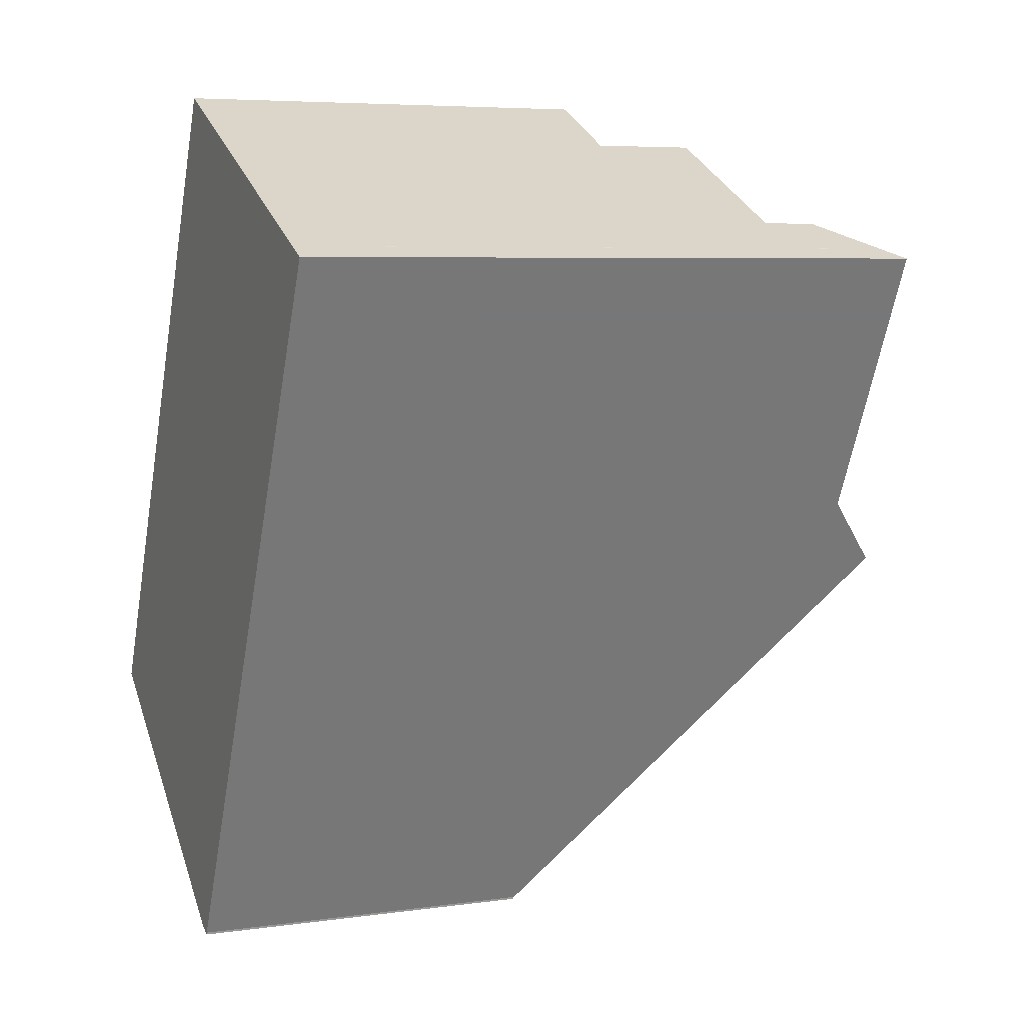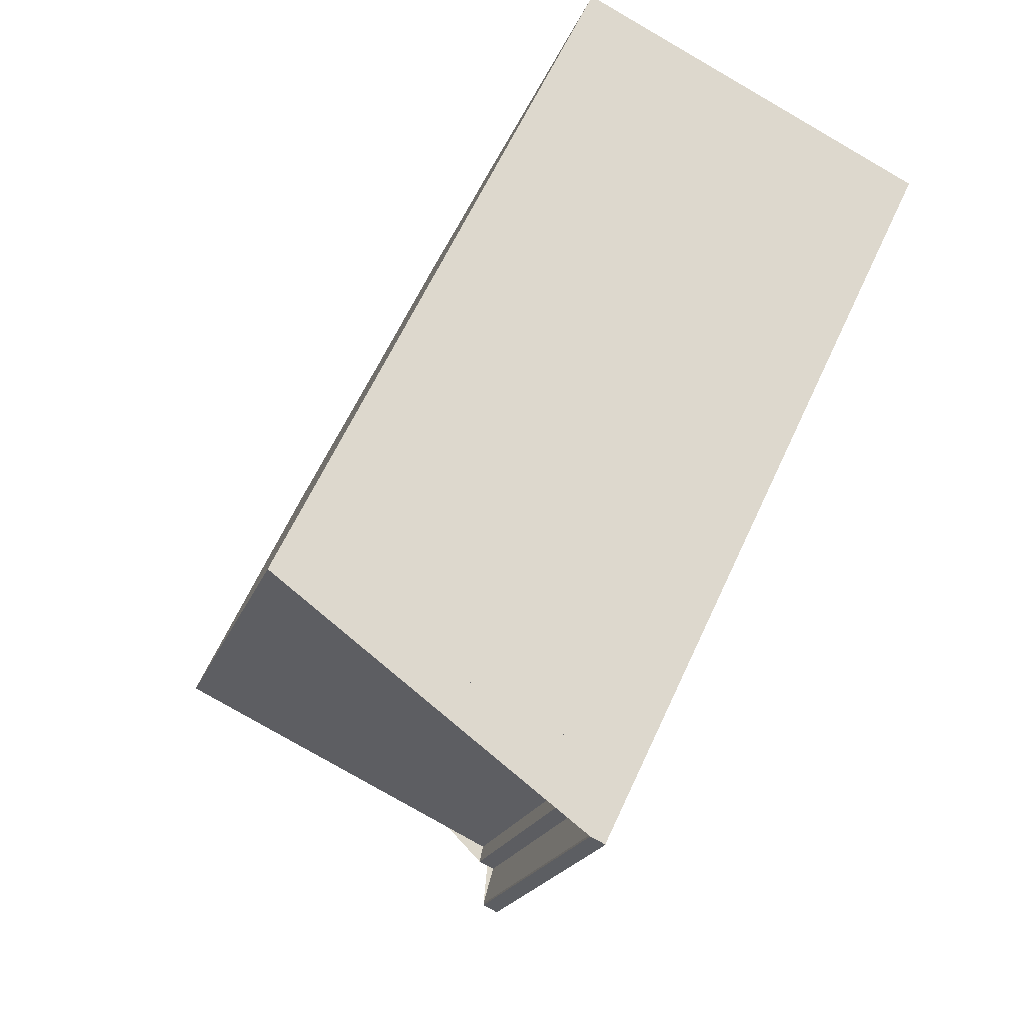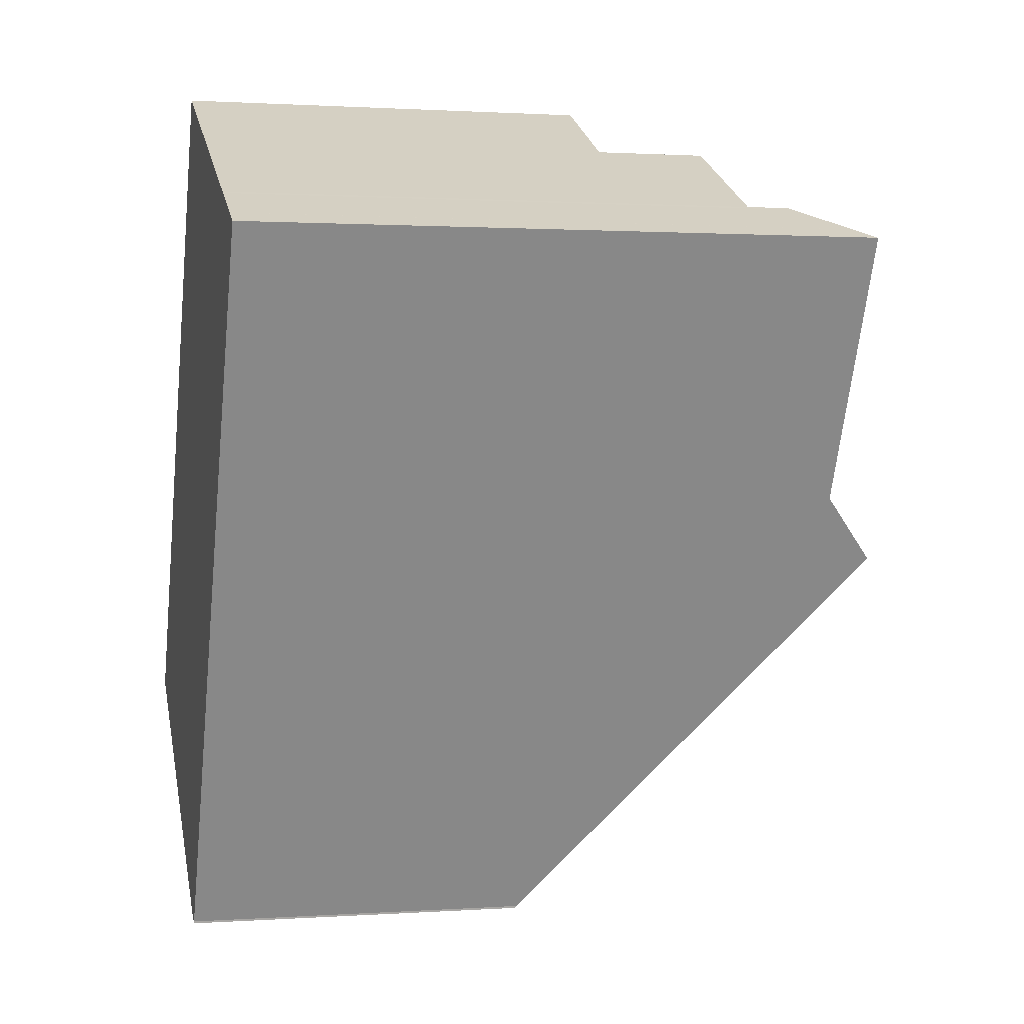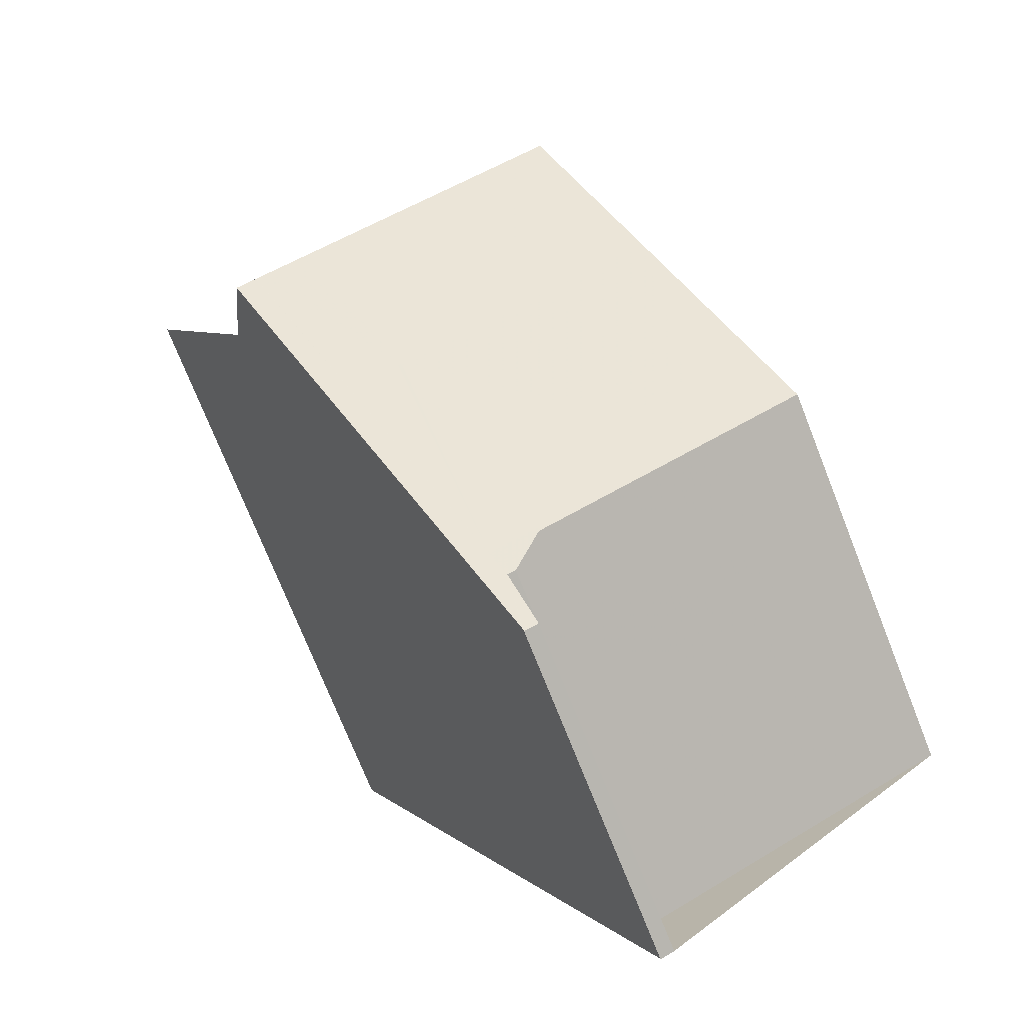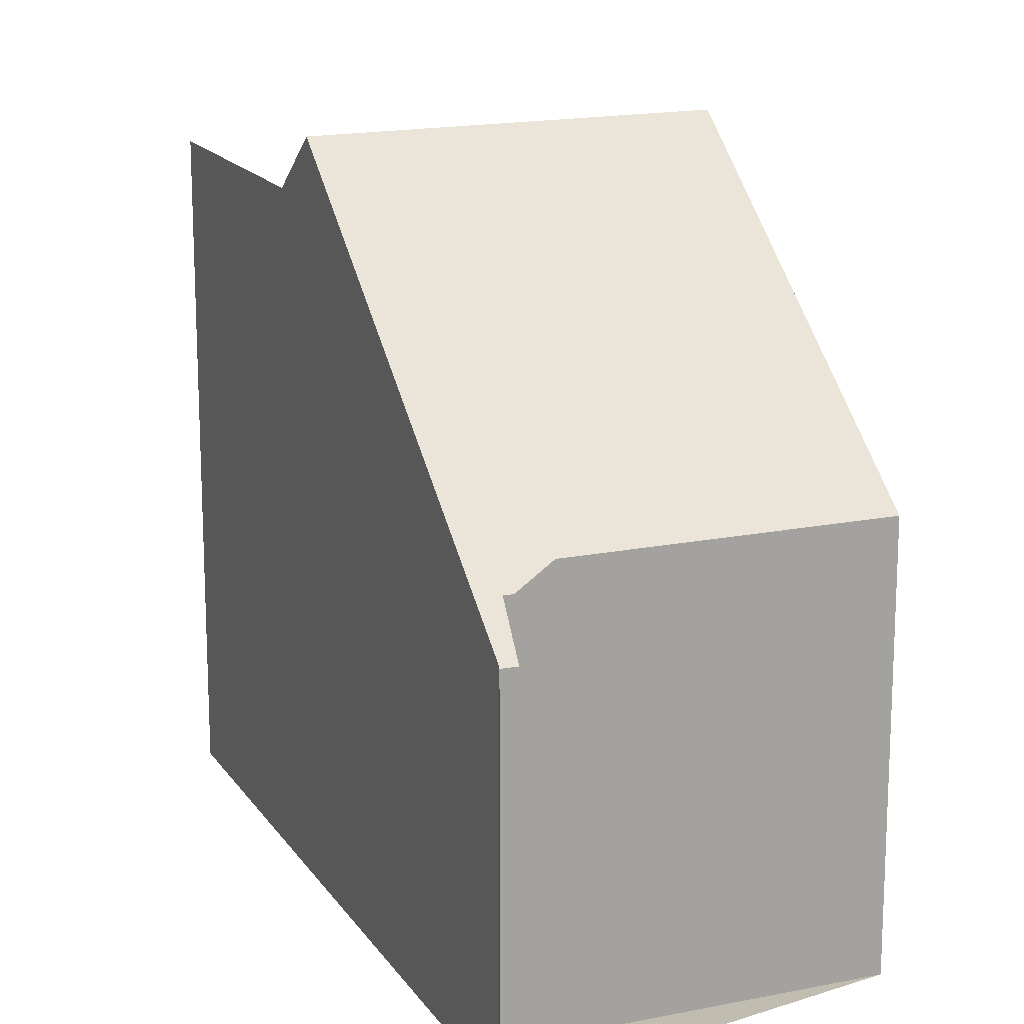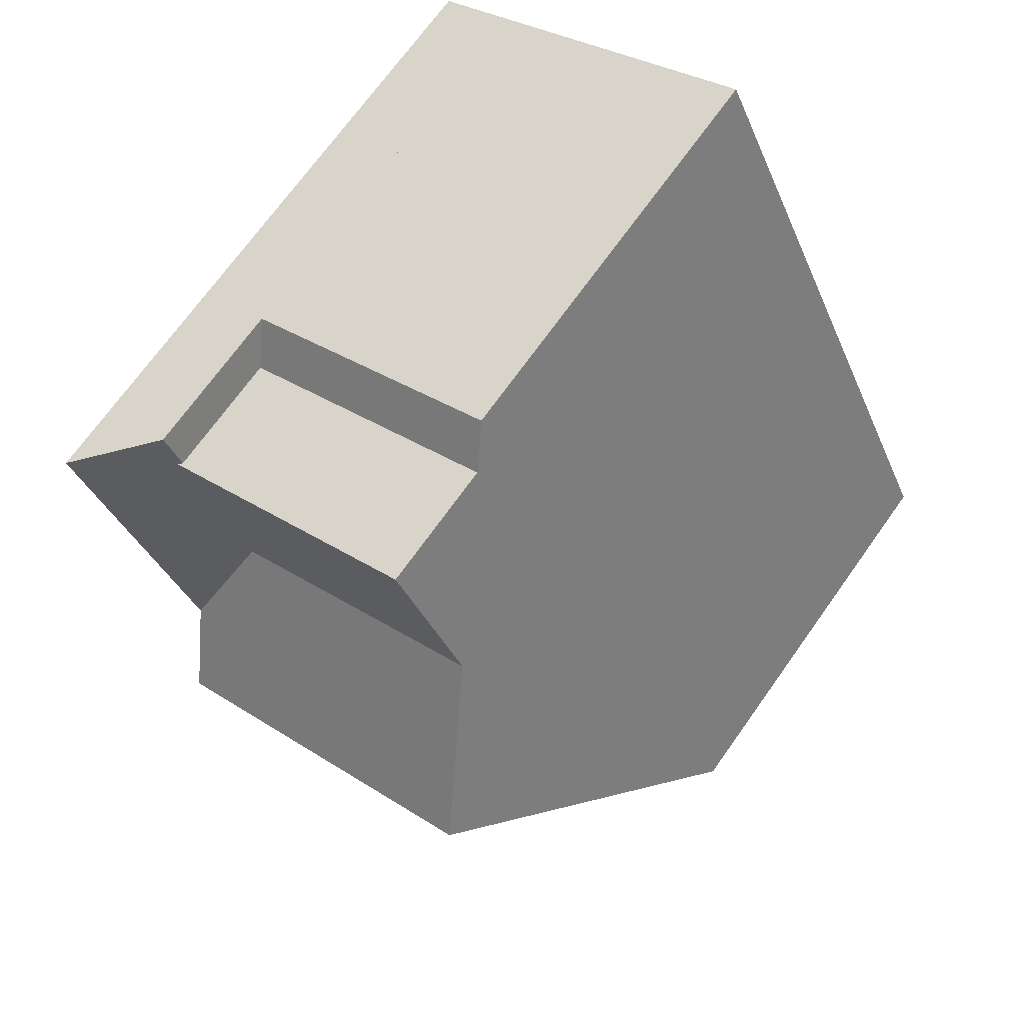
<metadata>
{"format":"obj","ext":"obj","renderer":"f3d","projection":"perspective","resolution":1024,"background":"white","views":[{"elev":6.0,"azim":-113.2,"up":"+Y"},{"elev":-20.0,"azim":163.7,"up":"+Y"},{"elev":1.1,"azim":-104.1,"up":"+Y"},{"elev":-74.2,"azim":21.6,"up":"+Y"},{"elev":16.4,"azim":3.1,"up":"+Z"},{"elev":70.6,"azim":35.4,"up":"+Y"}]}
</metadata>
<code>
v -1473 -2457 5.905
v -1468 -2466 5.805
v -1473 -2468 5.797
v -1473 -2468 5.559
v -1473 -2468 5.564
v -1473 -2469 5.023
v -1473 -2469 4.999
v -1473 -2469 5.001
v -1473 -2469 5.025
v -1478 -2459 9.008
v -1471 -2461 9.814
v -1476 -2464 9.787
v -1472 -2459 8.134
v -1476 -2463 9.002
v -1475 -2461 8.108
v -1474 -2457 5.889
v -1474 -2458 5.981
v -1473 -2457 5.998
v -1474 -2458 6.336
v -1476 -2464 9.787
v -1471 -2461 9.814
v -1472 -2459 8.134
v -1476 -2463 9.002
v -1473 -2457 6.357
v -1477 -2459 5.861
v -1470 -2463 8.119
v -1475 -2466 8.086
v -1474 -2465 8.088
v -1473 -2468 5.562
v -1475 -2464 9.789
v -1475 -2461 8.108
v -1477 -2459 8.119
v -1473 -2457 8.142
v -1475 -2465 9
v -1475 -2465 8.737
v -1474 -2458 6.336
v -1475 -2461 8.108
v -1474 -2465 8.093
v -1470 -2467 5.803
v -1476 -2459 8.117
v -1477 -2459 8.07
v -1477 -2459 8.118
v -1478 -2459 9.008
v -1477 -2459 5.954
v -1477 -2459 8.07
v -1475 -2464 9.789
v -1476 -2462 8.741
v -1476 -2462 8.741
v -1477 -2459 8.746
v -1477 -2459 8.746
v -1476 -2460 8.114
v -1477 -2460 8.744
v -1472 -2458 8.14
v -1476 -2460 8.114
v -1477 -2460 9.006
v -1476 -2459 6.313
v -1476 -2459 8.069
v -1473 -2457 8.142
v -1476 -2459 8.117
v -1473 -2457 6.357
v -1476 -2459 8.117
v -1477 -2459 8.745
v -1477 -2460 9.007
v -1476 -2459 8.116
v -1477 -2460 8.745
v -1477 -2460 9.007
v -1476 -2459 8.116
v -1472 -2458 8.141
v -1476 -2459 8.115
v -1472 -2458 8.141
v -1476 -2459 8.115
v -1477 -2460 8.744
v -1477 -2460 9.006
v -1475 -2461 8.109
v -1474 -2463 9.793
v -1477 -2459 5.954
v -1477 -2459 5.861
v -1476 -2459 6.313
v -1473 -2465 8.06
v -1472 -2468 5.798
v -1474 -2465 8.093
v -1474 -2463 9.793
v -1475 -2461 8.109
v -1476 -2459 8.069
v -1476 -2459 8.117
v -1477 -2459 8.07
v -1477 -2459 8.07
v -1476 -2459 8.117
v -1476 -2459 6.313
v -1476 -2459 8.069
v -1476 -2460 8.115
v -1476 -2459 8.115
v -1476 -2459 8.116
v -1472 -2459 8.134
v -1471 -2461 9.814
v -1473 -2457 5.905
v -1473 -2457 5.998
v -1473 -2457 6.357
v -1473 -2457 6.357
v -1468 -2466 5.805
v -1470 -2463 8.119
v -1471 -2461 9.814
v -1472 -2459 8.134
v -1473 -2457 8.142
v -1473 -2457 8.142
v -1472 -2458 8.14
v -1472 -2458 8.141
v -1472 -2458 8.141
v -1473 -2468 5.833
v -1473 -2468 5.833
v -1472 -2468 5.835
v -1470 -2467 5.839
v -1468 -2466 5.842
v -1468 -2466 5.842
v -1475 -2465 8.738
v -1474 -2465 8.088
v -1473 -2468 5.833
v -1473 -2468 5.562
v -1475 -2464 9.789
v -1475 -2464 9.789
v -1476 -2462 8.742
v -1476 -2462 8.742
v -1477 -2460 8.745
v -1477 -2459 8.747
v -1477 -2459 8.747
v -1477 -2460 8.746
v -1477 -2459 8.746
v -1477 -2460 8.746
v -1473 -2457 5.998
v -1473 -2457 5.905
v -1473 -2457 0
v -1473 -2457 0
v -1468 -2466 5.805
v -1468 -2466 5.805
v -1468 -2466 0
v -1468 -2466 0
v -1473 -2468 5.559
v -1473 -2468 5.797
v -1473 -2468 0
v -1473 -2468 -8.882e-16
v -1473 -2468 5.562
v -1473 -2468 5.559
v -1473 -2468 -8.882e-16
v -1473 -2468 0
v -1473 -2469 5.023
v -1473 -2468 5.564
v -1473 -2468 0
v -1473 -2469 0
v -1473 -2469 4.999
v -1473 -2469 5.023
v -1473 -2469 0
v -1473 -2469 0
v -1473 -2469 5.001
v -1473 -2469 4.999
v -1473 -2469 0
v -1473 -2469 0
v -1473 -2469 5.025
v -1473 -2469 5.001
v -1473 -2469 0
v -1473 -2469 0
v -1473 -2468 5.833
v -1473 -2469 5.025
v -1473 -2469 0
v -1473 -2468 8.882e-16
v -1477 -2459 8.747
v -1478 -2459 9.008
v -1478 -2459 0
v -1477 -2459 0
v -1476 -2463 9.002
v -1476 -2464 9.787
v -1476 -2464 0
v -1476 -2463 0
v -1471 -2461 9.814
v -1472 -2459 8.134
v -1472 -2459 0
v -1471 -2461 1.776e-15
v -1473 -2457 5.905
v -1474 -2457 5.889
v -1474 -2457 0
v -1473 -2457 0
v -1473 -2457 6.357
v -1473 -2457 5.998
v -1473 -2457 0
v -1473 -2457 0
v -1470 -2463 8.119
v -1471 -2461 9.814
v -1471 -2461 1.776e-15
v -1470 -2463 0
v -1477 -2460 9.006
v -1476 -2463 9.002
v -1476 -2463 0
v -1477 -2460 0
v -1468 -2466 5.842
v -1470 -2463 8.119
v -1470 -2463 0
v -1468 -2466 0
v -1475 -2465 9
v -1475 -2466 8.086
v -1475 -2466 0
v -1475 -2465 0
v -1473 -2468 5.562
v -1473 -2468 5.562
v -1473 -2468 0
v -1473 -2468 0
v -1477 -2459 8.07
v -1477 -2459 8.119
v -1477 -2459 0
v -1477 -2459 0
v -1476 -2464 9.787
v -1475 -2465 9
v -1475 -2465 0
v -1476 -2464 0
v -1472 -2468 5.798
v -1470 -2467 5.803
v -1470 -2467 0
v -1472 -2468 0
v -1478 -2459 9.008
v -1478 -2459 9.008
v -1478 -2459 0
v -1478 -2459 0
v -1477 -2459 8.119
v -1477 -2459 8.746
v -1477 -2459 1.776e-15
v -1477 -2459 0
v -1472 -2459 8.134
v -1472 -2458 8.14
v -1472 -2458 0
v -1472 -2459 0
v -1477 -2460 9.006
v -1477 -2460 9.006
v -1477 -2460 0
v -1477 -2460 0
v -1472 -2458 8.141
v -1473 -2457 8.142
v -1473 -2457 0
v -1472 -2458 0
v -1478 -2459 9.008
v -1477 -2460 9.007
v -1477 -2460 0
v -1478 -2459 0
v -1477 -2460 9.007
v -1477 -2460 9.007
v -1477 -2460 0
v -1477 -2460 0
v -1472 -2458 8.141
v -1472 -2458 8.141
v -1472 -2458 0
v -1472 -2458 0
v -1472 -2458 8.14
v -1472 -2458 8.141
v -1472 -2458 0
v -1472 -2458 0
v -1477 -2460 9.007
v -1477 -2460 9.006
v -1477 -2460 0
v -1477 -2460 0
v -1474 -2457 5.889
v -1477 -2459 5.861
v -1477 -2459 8.882e-16
v -1474 -2457 0
v -1473 -2468 5.797
v -1472 -2468 5.798
v -1472 -2468 0
v -1473 -2468 0
v -1473 -2457 5.905
v -1473 -2457 5.905
v -1473 -2457 0
v -1473 -2457 0
v -1470 -2467 5.803
v -1468 -2466 5.805
v -1468 -2466 0
v -1470 -2467 0
v -1475 -2466 8.086
v -1473 -2468 5.833
v -1473 -2468 8.882e-16
v -1475 -2466 0
v -1468 -2466 5.805
v -1468 -2466 5.842
v -1468 -2466 0
v -1468 -2466 0
v -1473 -2468 5.564
v -1473 -2468 5.562
v -1473 -2468 0
v -1473 -2468 0
v -1477 -2459 8.746
v -1477 -2459 8.747
v -1477 -2459 0
v -1477 -2459 1.776e-15
v -1473 -2457 0
v -1468 -2466 0
v -1473 -2468 0
v -1473 -2468 0
v -1473 -2468 0
v -1473 -2469 0
v -1473 -2469 0
v -1473 -2469 0
v -1473 -2469 0
v -1478 -2459 0
f 116 27 34 115
f 95 75 74 94
f 77 16 17 76
f 97 17 16 96
f 76 17 19 78
f 118 5 6 7 8 9 109 117
f 111 80 3 4 29 110
f 38 28 35
f 51 31 48 52
f 44 25 41 45
f 115 34 20 119
f 79 38 81
f 81 38 35 30 82
f 85 40 84
f 50 32 42 49
f 56 44 45 57
f 121 47 46 120
f 123 52 48 122
f 125 50 49 124
f 65 62 61 64
f 83 37 54 91
f 127 62 65 126
f 91 54 69 92
f 99 19 17 97
f 62 49 42 61
f 124 49 62 127
f 72 65 64 71
f 126 65 72 128
f 93 67 59 88
f 92 69 67 93
f 71 51 52 72
f 128 72 52 123
f 75 46 47 15 74
f 112 39 80 111
f 114 2 100 113
f 102 21 26 101
f 98 24 33 104
f 86 42 32 87
f 89 36 84
f 106 53 22 103
f 107 70 53 106
f 90 61 42 86
f 105 58 68 108
f 108 68 70 107
f 94 13 11 95
f 96 1 18 97
f 97 18 60 99
f 113 100 39 112
f 101 81 82 102
f 104 85 84 36 98
f 103 83 91 106
f 106 91 92 107
f 108 93 88 105
f 107 92 93 108
f 117 109 27 116
f 110 28 38 79 111
f 112 79 81 101 113
f 111 79 112
f 113 101 26 114
f 115 35 28 116
f 117 110 29 118
f 119 30 35 115
f 116 28 110 117
f 120 12 14 121
f 122 23 55 123
f 124 43 10 125
f 126 66 63 127
f 127 63 43 124
f 128 73 66 126
f 123 55 73 128
f 130 131 132 129
f 134 135 136 133
f 138 139 140 137
f 142 143 144 141
f 146 147 148 145
f 150 151 152 149
f 154 155 156 153
f 158 159 160 157
f 162 163 164 161
f 166 167 168 165
f 170 171 172 169
f 174 175 176 173
f 178 179 180 177
f 182 183 184 181
f 186 187 188 185
f 190 191 192 189
f 194 195 196 193
f 198 199 200 197
f 202 203 204 201
f 206 207 208 205
f 210 211 212 209
f 214 215 216 213
f 218 219 220 217
f 222 223 224 221
f 226 227 228 225
f 230 231 232 229
f 234 235 236 233
f 238 239 240 237
f 242 243 244 241
f 246 247 248 245
f 250 251 252 249
f 254 255 256 253
f 258 259 260 257
f 262 263 264 261
f 266 267 268 265
f 270 271 272 269
f 274 275 276 273
f 278 279 280 277
f 282 283 284 281
f 286 287 288 285
f 290 291 292 293 294 295 296 297 298 289

</code>
